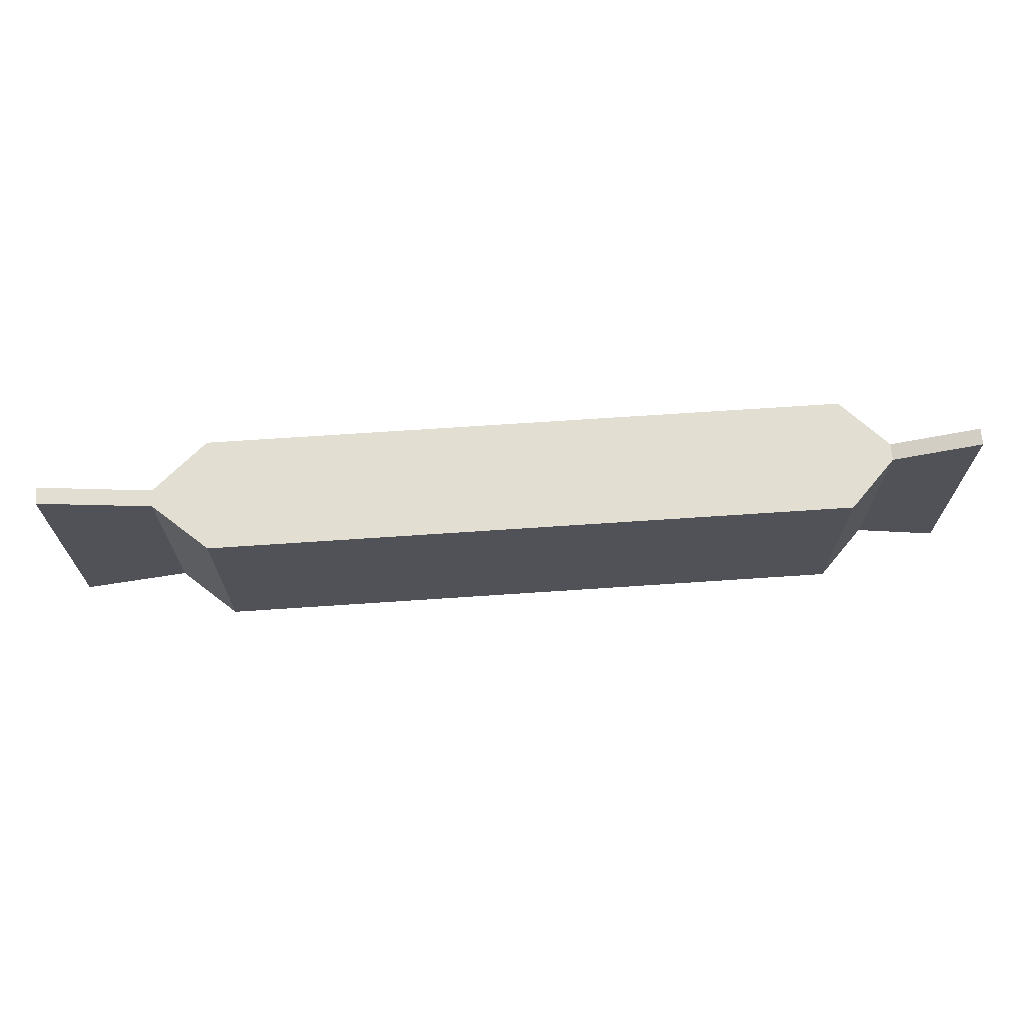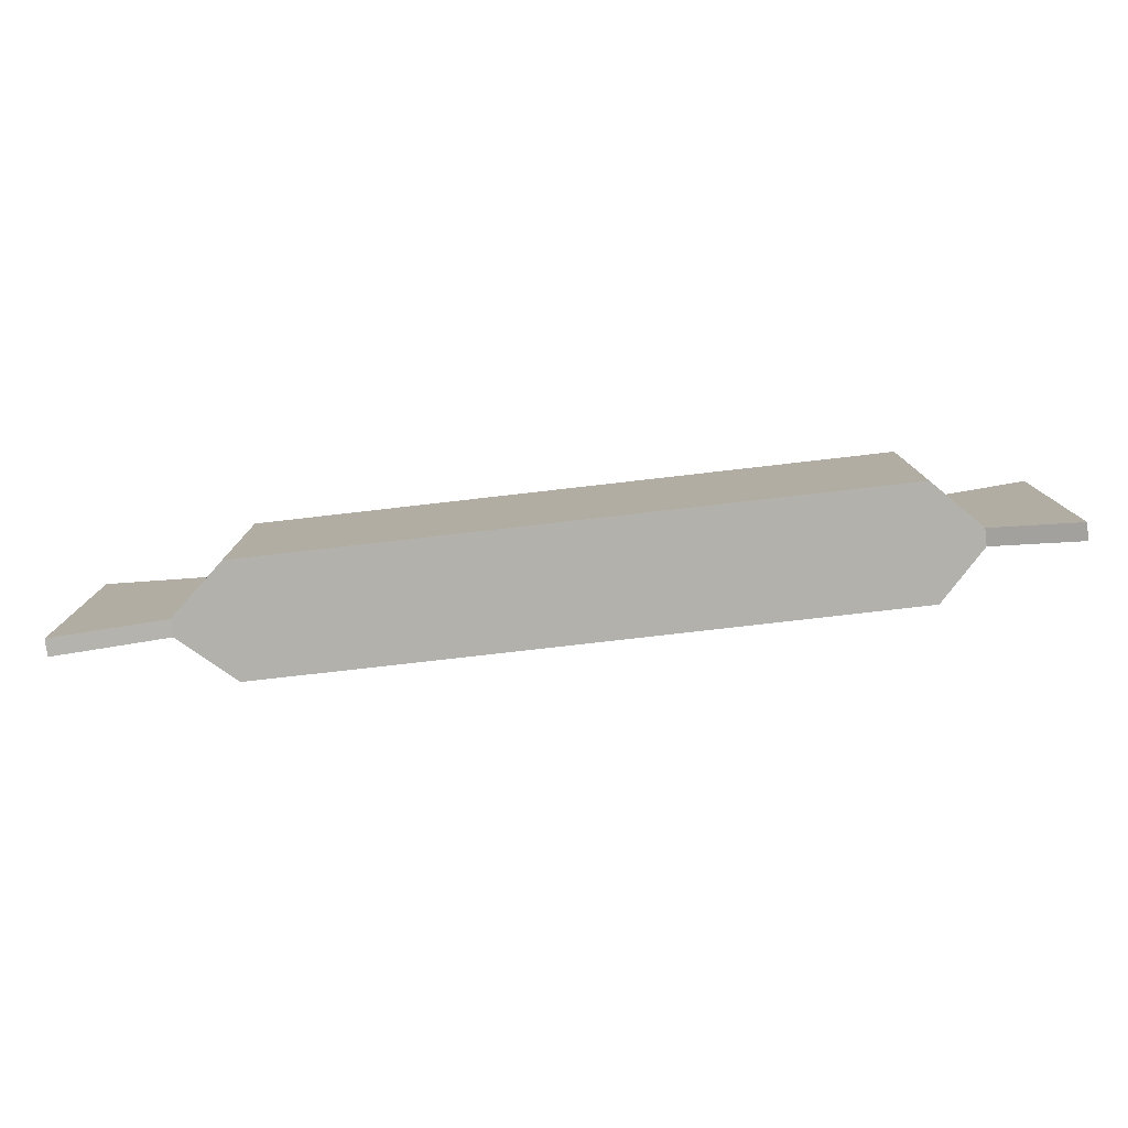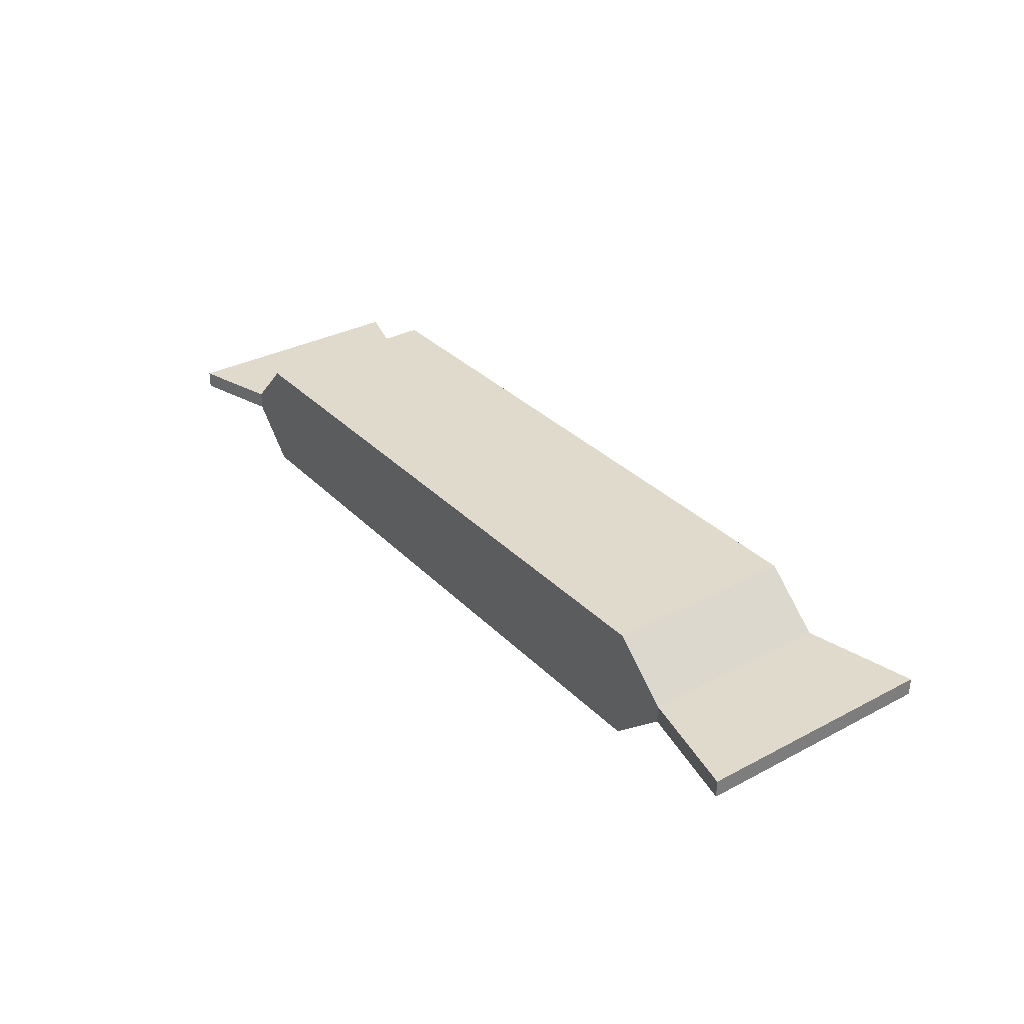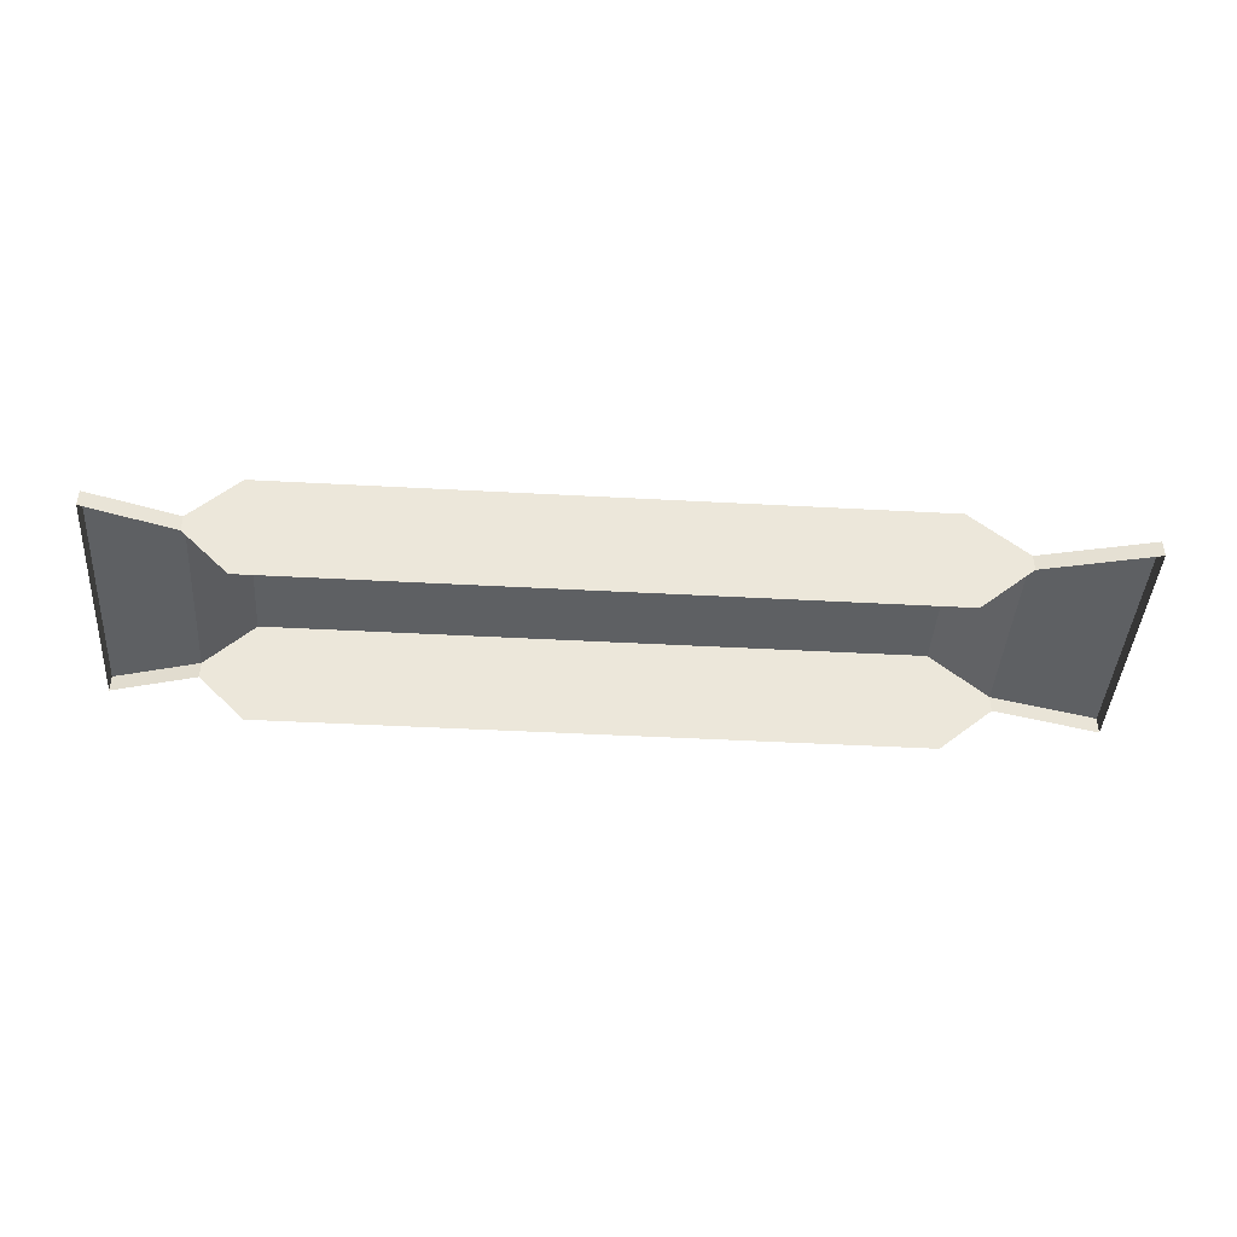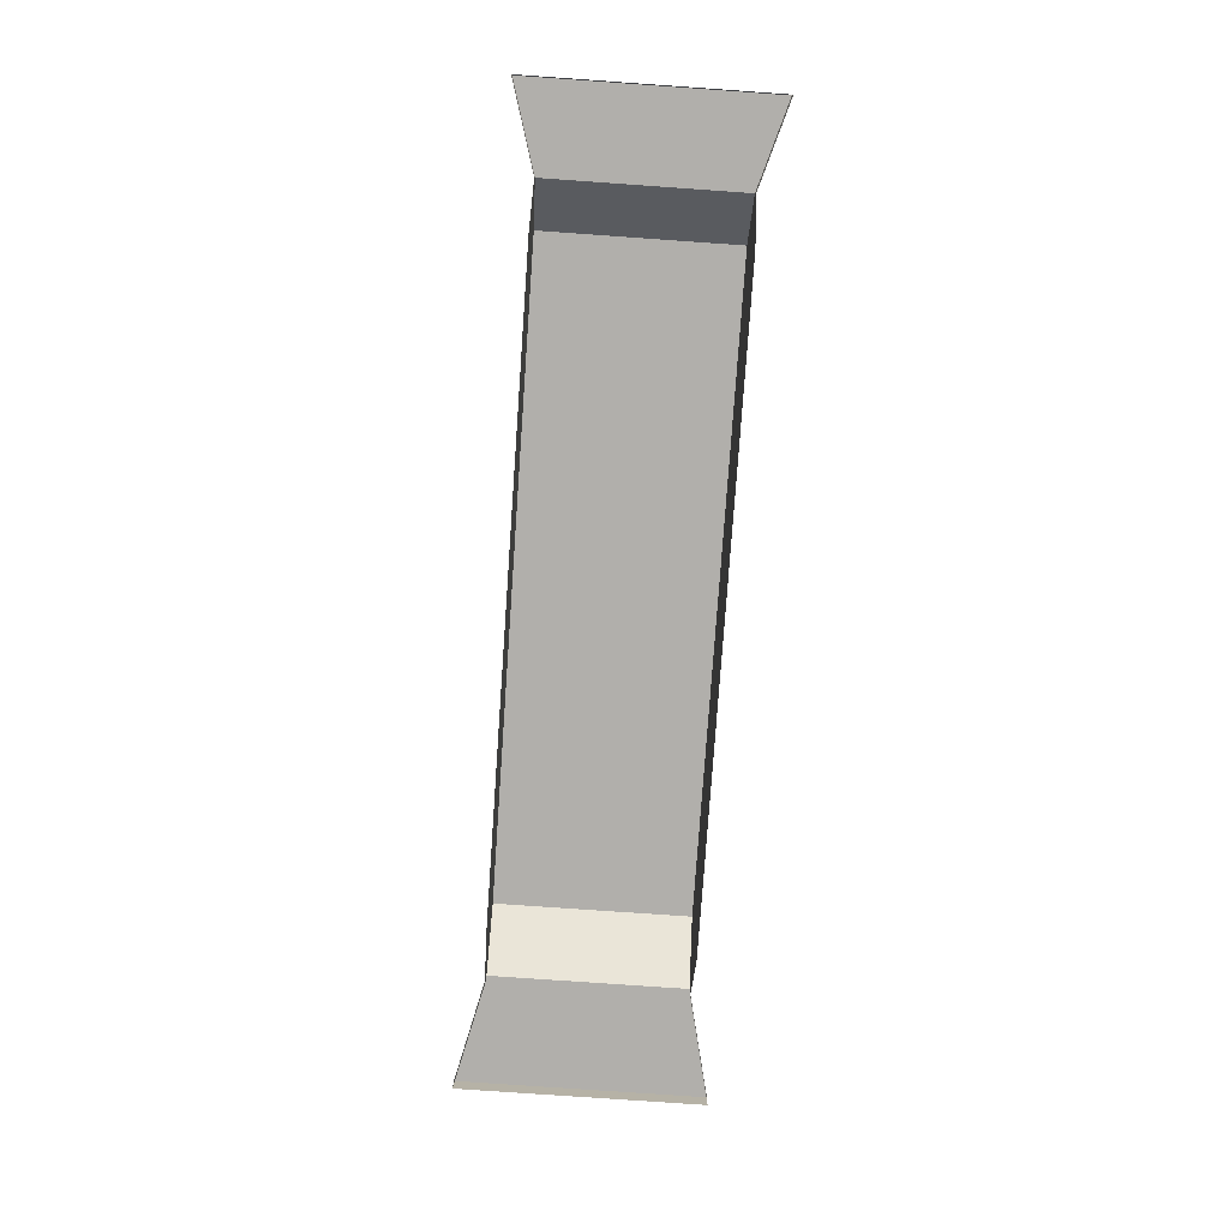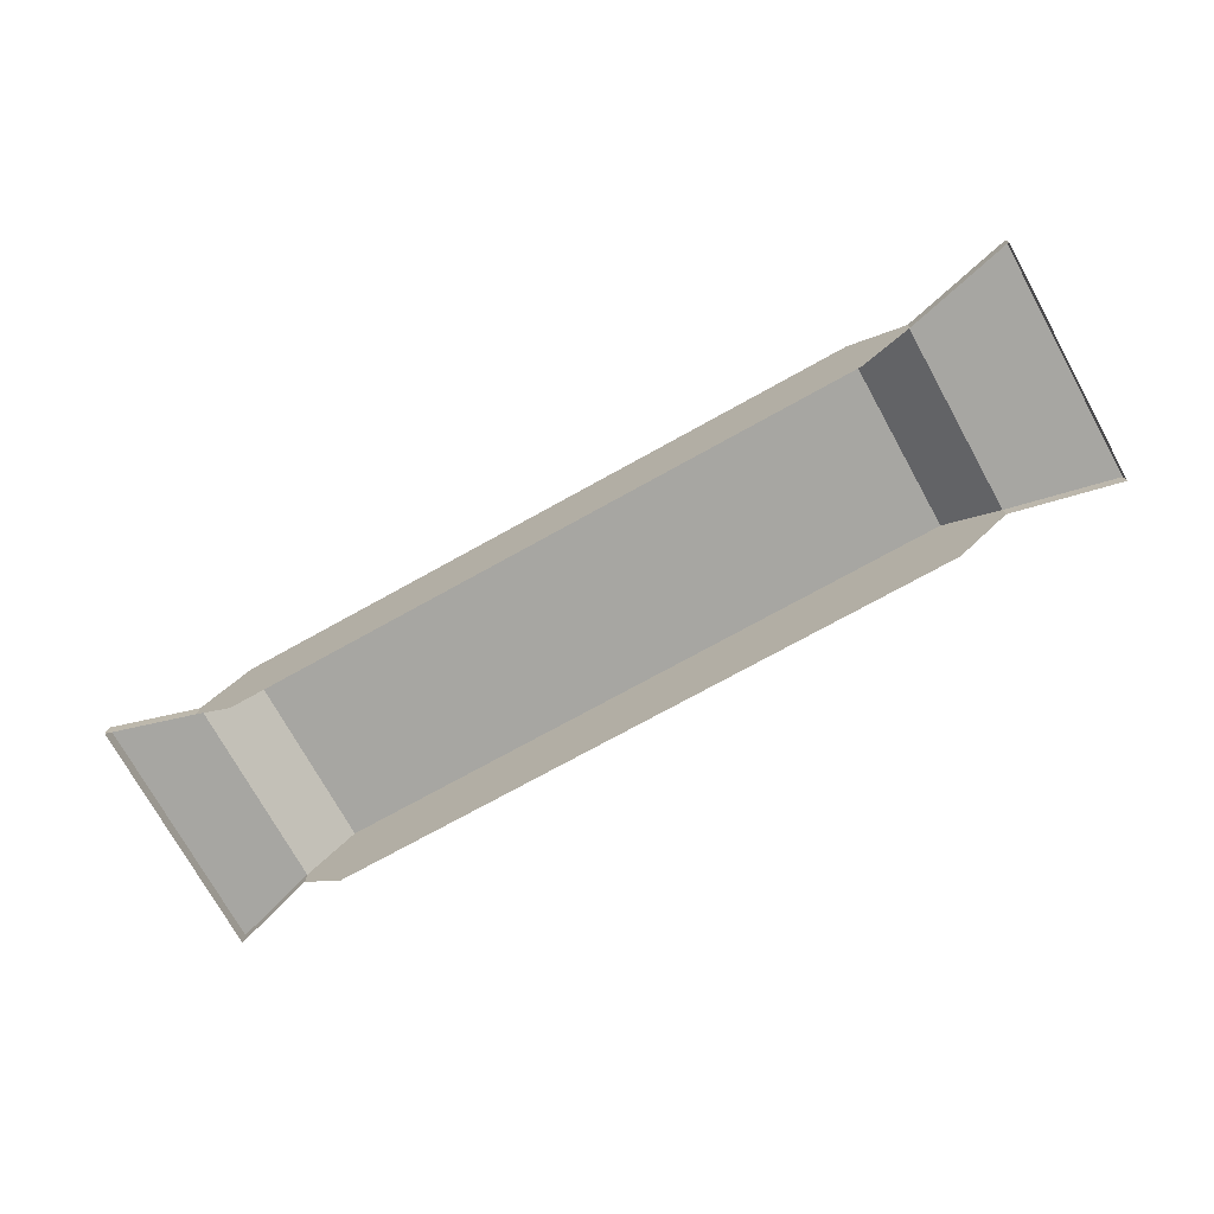
<metadata>
{"format":"obj","ext":"obj","renderer":"f3d","projection":"perspective","resolution":1024,"background":"white","views":[{"elev":68.0,"azim":176.1,"up":"+Z"},{"elev":-79.0,"azim":-173.5,"up":"+Z"},{"elev":32.5,"azim":53.8,"up":"+Y"},{"elev":-42.3,"azim":-3.8,"up":"+Y"},{"elev":-78.2,"azim":-94.0,"up":"+Y"},{"elev":-74.0,"azim":29.0,"up":"+Y"}]}
</metadata>
<code>
g Box001
v -0.07683 0.01078 0.01972
v -0.06283 0.01078 0.0156
v -0.06283 0.01078 -0.01609
v -0.07683 0.01078 -0.02021
v -0.06283 0.01078 0.0156
v -0.05518 0.01876 0.0156
v -0.05518 0.01876 -0.01609
v -0.06283 0.01078 -0.01609
v 0.00593 0.01876 0.0156
v 0.00593 0.01876 -0.01609
v -0.005 0.01876 -0.01609
v -0.005 0.01876 0.0156
v 0.04996 0.01876 0.0156
v 0.05894 0.01078 0.0156
v 0.05894 0.01078 -0.01609
v 0.04996 0.01876 -0.01609
v 0.05894 0.01078 0.0156
v 0.07683 0.01078 0.01972
v 0.07683 0.01078 -0.02021
v 0.05894 0.01078 -0.01609
v -0.07683 0.007971 0.01972
v -0.06283 0.007971 0.0156
v -0.06283 0.01078 0.0156
v -0.07683 0.01078 0.01972
v -0.06283 0.007971 0.0156
v -0.05518 0 0.0156
v -0.05518 0.01876 0.0156
v -0.06283 0.01078 0.0156
v 0.00593 0 0.0156
v 0.00593 0.01876 0.0156
v -0.005 0.01876 0.0156
v -0.005 0 0.0156
v 0.04996 0 0.0156
v 0.05894 0.007971 0.0156
v 0.05894 0.01078 0.0156
v 0.04996 0.01876 0.0156
v 0.05894 0.007971 0.0156
v 0.07683 0.007971 0.01972
v 0.07683 0.01078 0.01972
v 0.05894 0.01078 0.0156
v 0.07683 0.007971 0.01972
v 0.07683 0.007971 -0.02021
v 0.07683 0.01078 -0.02021
v 0.07683 0.01078 0.01972
v 0.07683 0.007971 -0.02021
v 0.05894 0.007971 -0.01609
v 0.05894 0.01078 -0.01609
v 0.07683 0.01078 -0.02021
v 0.05894 0.007971 -0.01609
v 0.04996 0 -0.01609
v 0.04996 0.01876 -0.01609
v 0.05894 0.01078 -0.01609
v -0.005 0 -0.01609
v -0.005 0.01876 -0.01609
v 0.00593 0.01876 -0.01609
v 0.00593 0 -0.01609
v -0.05518 0 -0.01609
v -0.06283 0.007971 -0.01609
v -0.06283 0.01078 -0.01609
v -0.05518 0.01876 -0.01609
v -0.06283 0.007971 -0.01609
v -0.07683 0.007971 -0.02021
v -0.07683 0.01078 -0.02021
v -0.06283 0.01078 -0.01609
v -0.07683 0.007971 -0.02021
v -0.07683 0.007971 0.01972
v -0.07683 0.01078 0.01972
v -0.07683 0.01078 -0.02021
v 0.04996 0.01876 0.0156
v 0.04996 0.01876 -0.01609
v 0.01434 0.01876 -0.01609
v 0.01434 0.01876 0.0156
v 0.01434 0.01876 0.0156
v 0.01434 0.01876 -0.01609
v 0.00593 0.01876 -0.01609
v 0.00593 0.01876 0.0156
v -0.05518 0.01876 -0.01609
v -0.05518 0.01876 0.0156
v -0.01341 0.01876 0.0156
v -0.01341 0.01876 -0.01609
v -0.01341 0.01876 -0.01609
v -0.01341 0.01876 0.0156
v -0.005 0.01876 0.0156
v -0.005 0.01876 -0.01609
v 0.04996 0 0.0156
v 0.04996 0.01876 0.0156
v 0.01434 0.01876 0.0156
v 0.01434 0 0.0156
v 0.01434 0 0.0156
v 0.01434 0.01876 0.0156
v 0.00593 0.01876 0.0156
v 0.00593 0 0.0156
v -0.05518 0.01876 0.0156
v -0.05518 0 0.0156
v -0.01341 0 0.0156
v -0.01341 0.01876 0.0156
v -0.01341 0.01876 0.0156
v -0.01341 0 0.0156
v -0.005 0 0.0156
v -0.005 0.01876 0.0156
v -0.05518 0 -0.01609
v -0.05518 0.01876 -0.01609
v -0.01341 0.01876 -0.01609
v -0.01341 0 -0.01609
v -0.005 0.01876 -0.01609
v -0.005 0 -0.01609
v 0.04996 0.01876 -0.01609
v 0.04996 0 -0.01609
v 0.01434 0 -0.01609
v 0.01434 0.01876 -0.01609
v 0.00593 0 -0.01609
v 0.00593 0.01876 -0.01609
f 1 2 3
f 3 4 1
f 5 6 7
f 7 8 5
f 9 10 11
f 11 12 9
f 13 14 15
f 15 16 13
f 17 18 19
f 19 20 17
f 21 22 23
f 23 24 21
f 25 26 27
f 27 28 25
f 29 30 31
f 31 32 29
f 33 34 35
f 35 36 33
f 37 38 39
f 39 40 37
f 41 42 43
f 43 44 41
f 45 46 47
f 47 48 45
f 49 50 51
f 51 52 49
f 53 54 55
f 55 56 53
f 57 58 59
f 59 60 57
f 61 62 63
f 63 64 61
f 65 66 67
f 67 68 65
f 69 70 71
f 71 72 69
f 73 74 75
f 75 76 73
f 77 78 79
f 79 80 77
f 81 82 83
f 83 84 81
f 85 86 87
f 87 88 85
f 89 90 91
f 91 92 89
f 93 94 95
f 95 96 93
f 97 98 99
f 99 100 97
f 101 102 103
f 103 104 101
f 104 103 105
f 105 106 104
f 107 108 109
f 109 110 107
f 110 109 111
f 111 112 110

</code>
